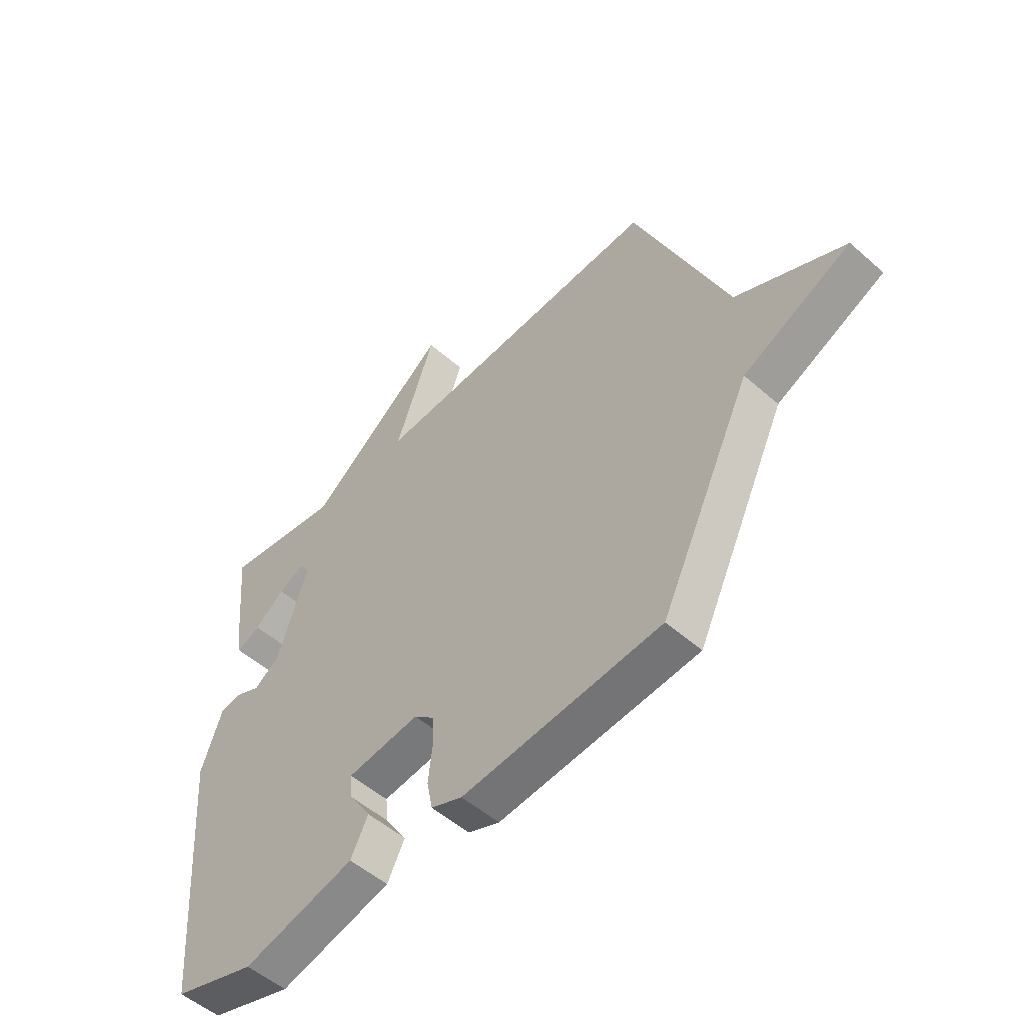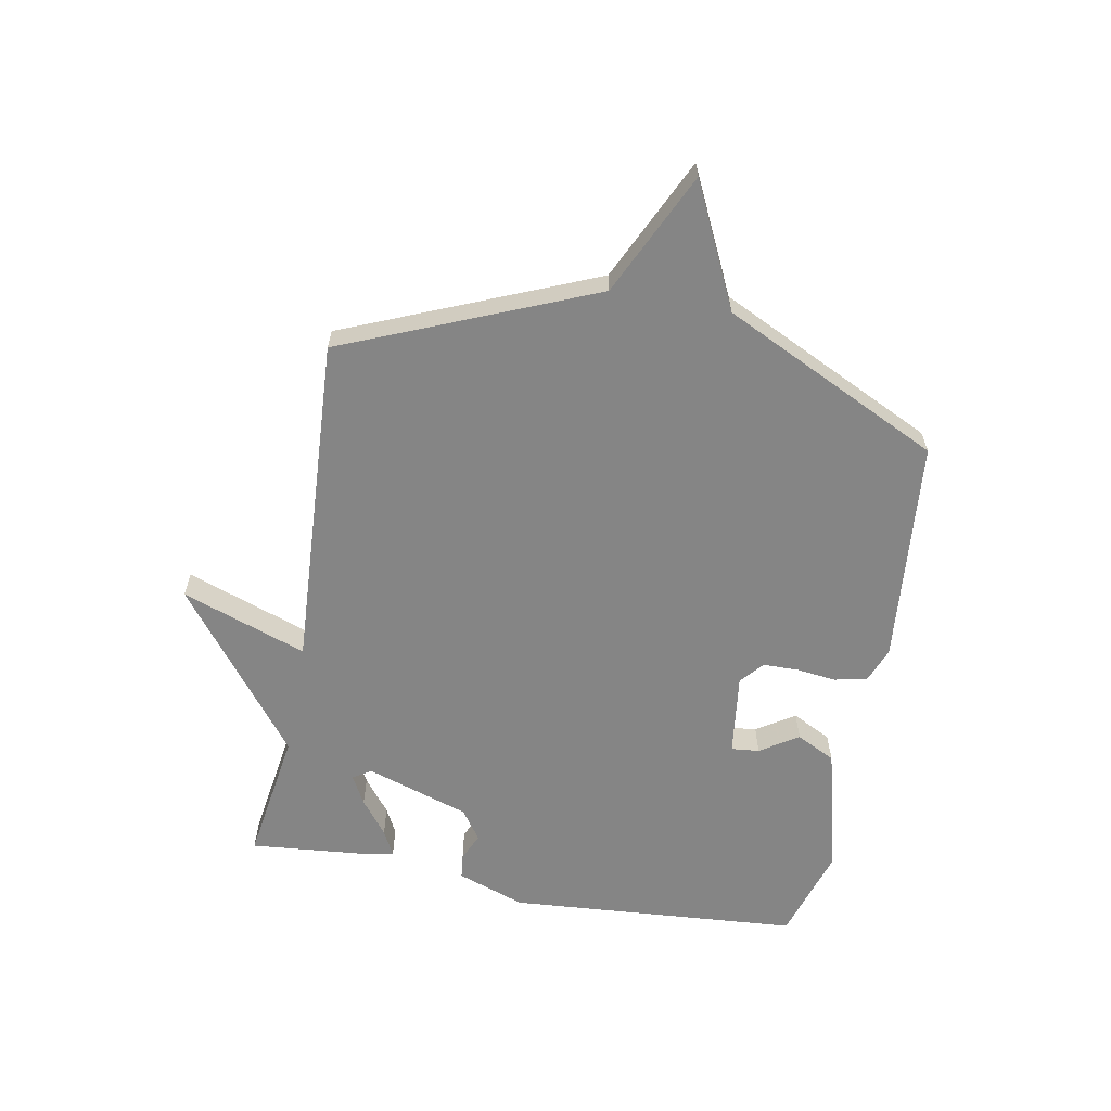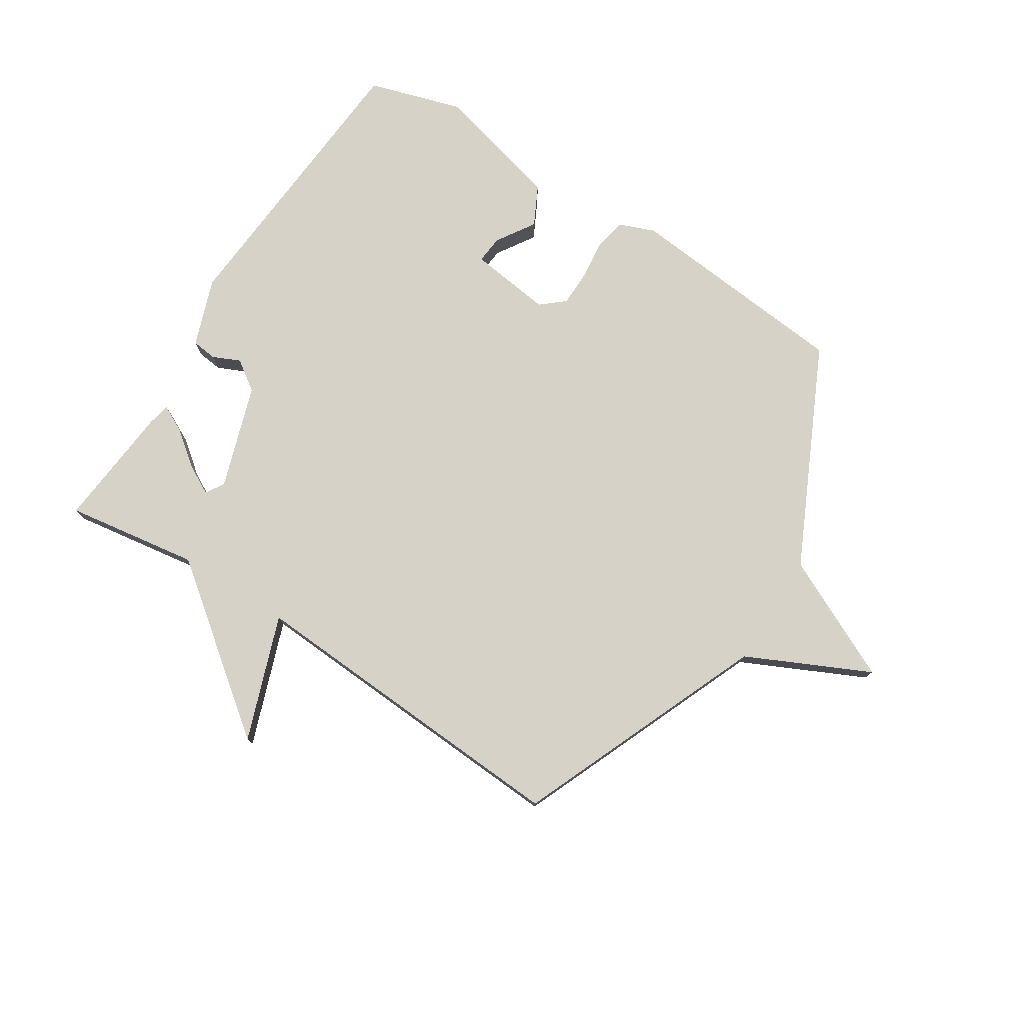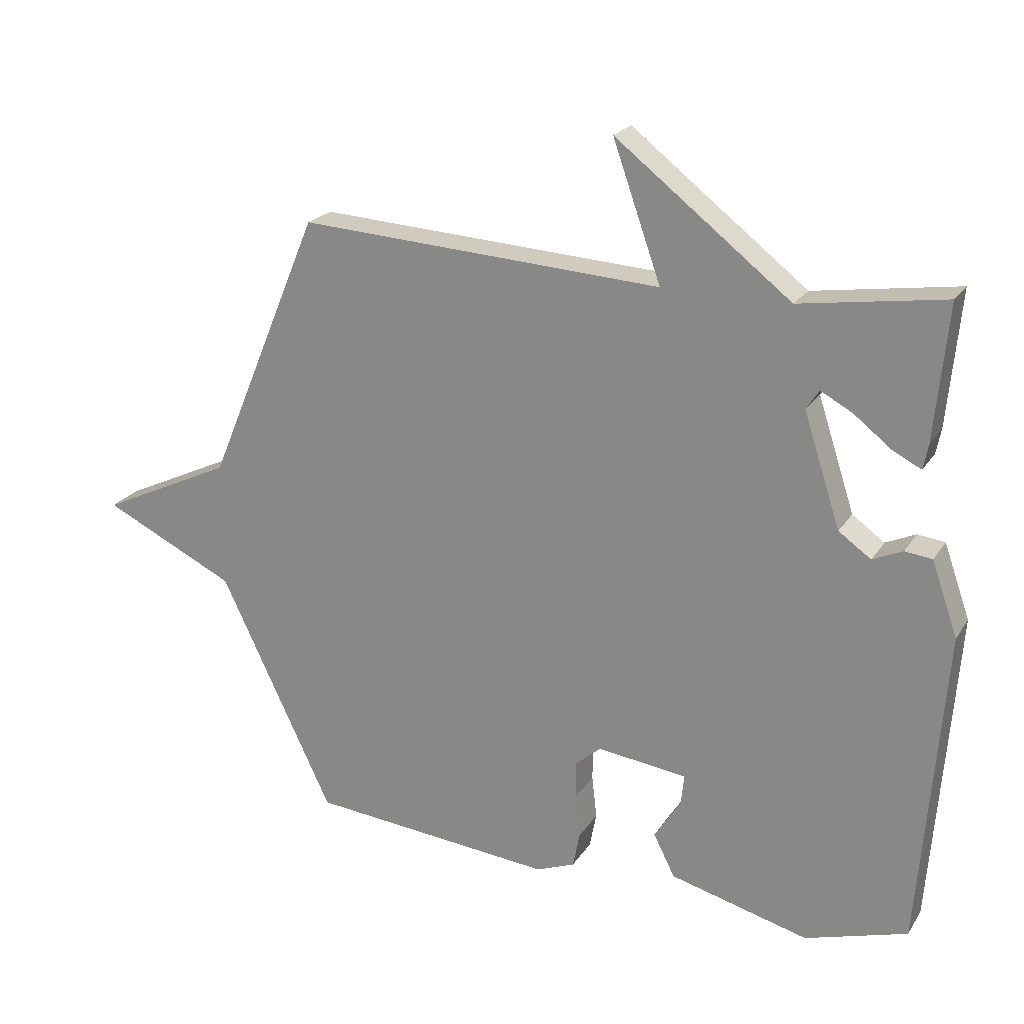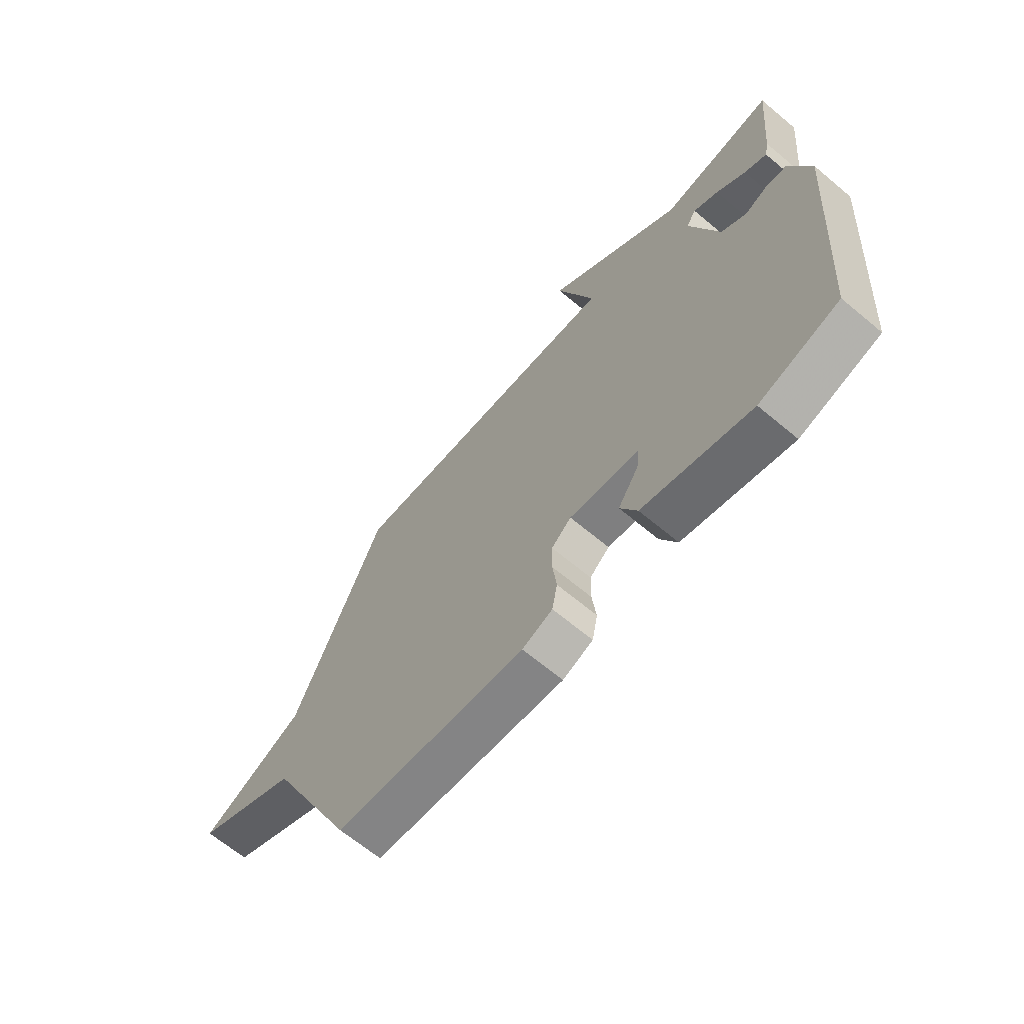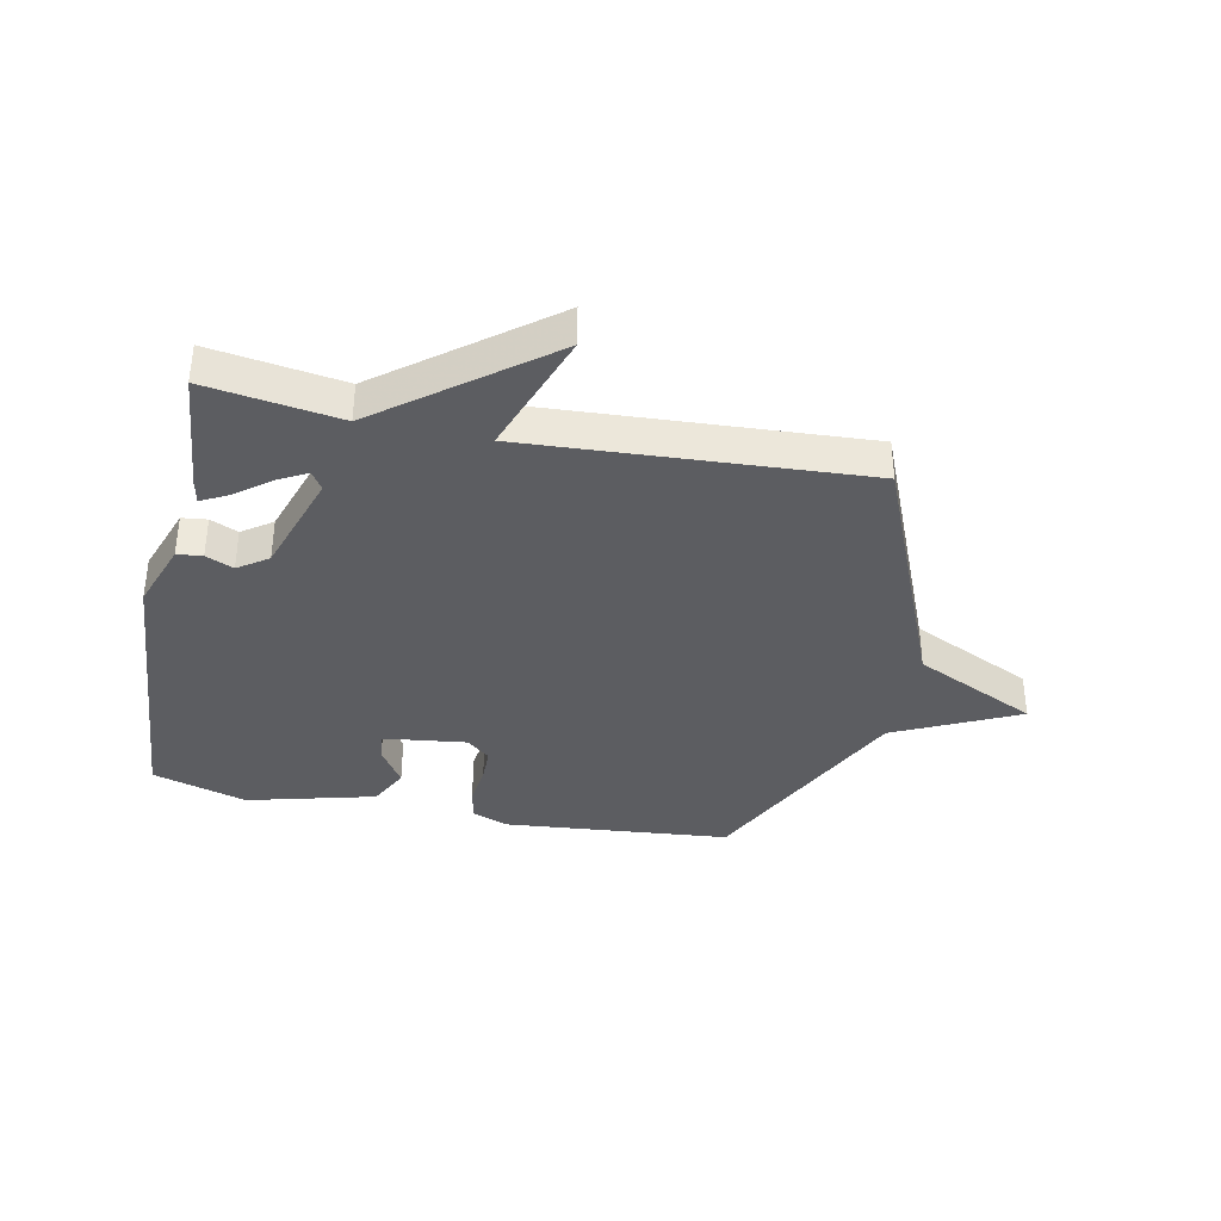
<metadata>
{"format":"obj","ext":"obj","renderer":"f3d","projection":"perspective","resolution":1024,"background":"white","views":[{"elev":-52.1,"azim":46.5,"up":"+Z"},{"elev":-61.8,"azim":79.4,"up":"+Y"},{"elev":77.3,"azim":32.4,"up":"+Y"},{"elev":21.7,"azim":-155.7,"up":"+Z"},{"elev":-66.1,"azim":-130.0,"up":"+Z"},{"elev":-36.9,"azim":-11.7,"up":"+Y"}]}
</metadata>
<code>
v -0.5 0.07 0.5
v -0.273 0.07 0.466
v 0.003 0.07 0.68
v -0.073 0.07 0.466
v 0.5 0.07 0.5
v 0.679 0.07 0.073
v 0.889 0.07 -0.026
v 0.679 0.07 -0.127
v 0.5 0.07 -0.5
v 0.113 0.07 -0.536
v 0.052 0.07 -0.512
v 0.041 0.07 -0.456
v 0.049 0.07 -0.388
v 0.048 0.07 -0.328
v 0.008 0.07 -0.294
v -0.133 0.07 -0.312
v -0.128 0.07 -0.36
v -0.086 0.07 -0.425
v -0.12 0.07 -0.492
v -0.339 0.07 -0.549
v -0.5 0.07 -0.5
v -0.538 0.07 0
v -0.497 0.07 0.116
v -0.454 0.07 0.121
v -0.407 0.07 0.1
v -0.356 0.07 0.136
v -0.298 0.07 0.313
v -0.318 0.07 0.344
v -0.368 0.07 0.317
v -0.427 0.07 0.271
v -0.472 0.07 0.248
v -0.48 0.07 0.288
v -0.5 0 0.5
v -0.273 0 0.466
v 0.003 0 0.68
v -0.073 0 0.466
v 0.5 0 0.5
v 0.679 0 0.073
v 0.889 0 -0.026
v 0.679 0 -0.127
v 0.5 0 -0.5
v 0.113 0 -0.536
v 0.052 0 -0.512
v 0.041 0 -0.456
v 0.049 0 -0.388
v 0.048 0 -0.328
v 0.008 0 -0.294
v -0.133 0 -0.312
v -0.128 0 -0.36
v -0.086 0 -0.425
v -0.12 0 -0.492
v -0.339 0 -0.549
v -0.5 0 -0.5
v -0.538 0 0
v -0.497 0 0.116
v -0.454 0 0.121
v -0.407 0 0.1
v -0.356 0 0.136
v -0.298 0 0.313
v -0.318 0 0.344
v -0.368 0 0.317
v -0.427 0 0.271
v -0.472 0 0.248
v -0.48 0 0.288
f 32 1 2
f 31 32 2
f 30 31 2
f 29 30 2
f 28 29 2 3
f 27 28 3 4
f 4 5 6
f 27 4 6
f 26 27 6
f 6 7 8
f 26 6 8
f 25 26 8
f 23 24 25
f 22 23 25
f 21 22 25
f 20 21 25
f 19 20 25
f 17 18 19
f 16 17 19 25
f 15 16 25 8
f 11 12 13
f 10 11 13
f 9 10 13
f 8 9 13
f 8 13 14
f 8 14 15
f 34 33 64
f 34 64 63
f 34 63 62
f 34 62 61
f 35 34 61 60
f 36 35 60 59
f 38 37 36
f 38 36 59
f 38 59 58
f 40 39 38
f 40 38 58
f 40 58 57
f 57 56 55
f 57 55 54
f 57 54 53
f 57 53 52
f 57 52 51
f 51 50 49
f 57 51 49 48
f 40 57 48 47
f 45 44 43
f 45 43 42
f 45 42 41
f 45 41 40
f 46 45 40
f 47 46 40
f 1 33 34 2
f 2 34 35 3
f 3 35 36 4
f 4 36 37 5
f 5 37 38 6
f 6 38 39 7
f 7 39 40 8
f 8 40 41 9
f 9 41 42 10
f 10 42 43 11
f 11 43 44 12
f 12 44 45 13
f 13 45 46 14
f 14 46 47 15
f 15 47 48 16
f 16 48 49 17
f 17 49 50 18
f 18 50 51 19
f 19 51 52 20
f 20 52 53 21
f 21 53 54 22
f 22 54 55 23
f 23 55 56 24
f 24 56 57 25
f 25 57 58 26
f 26 58 59 27
f 27 59 60 28
f 28 60 61 29
f 29 61 62 30
f 30 62 63 31
f 31 63 64 32
f 32 64 33 1

</code>
